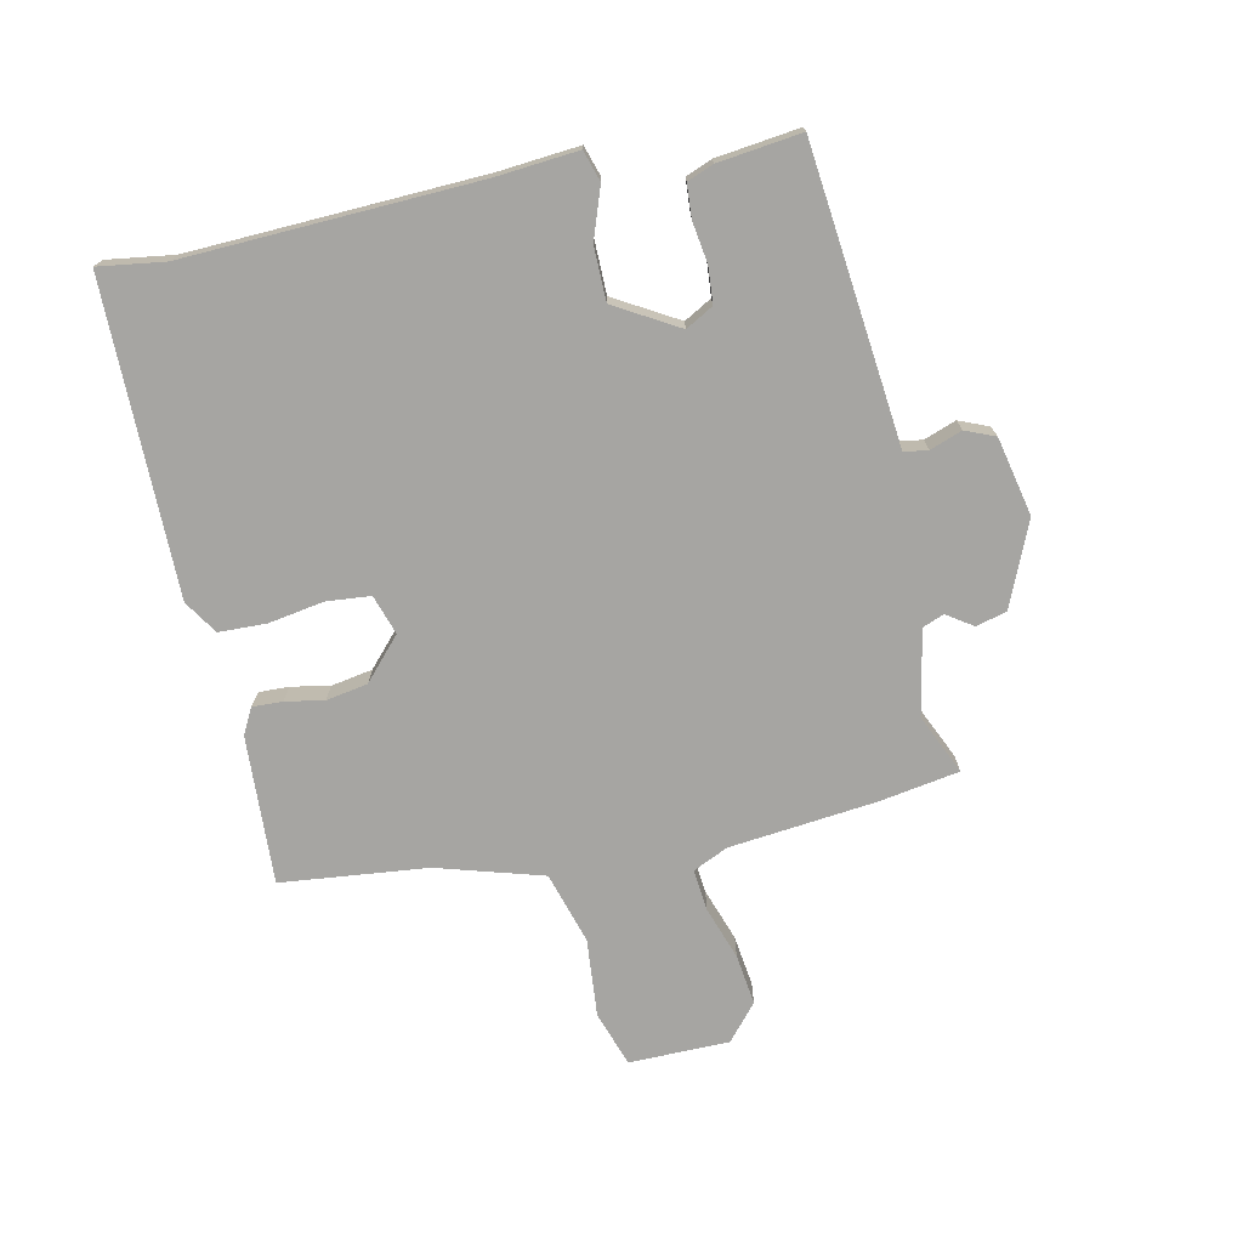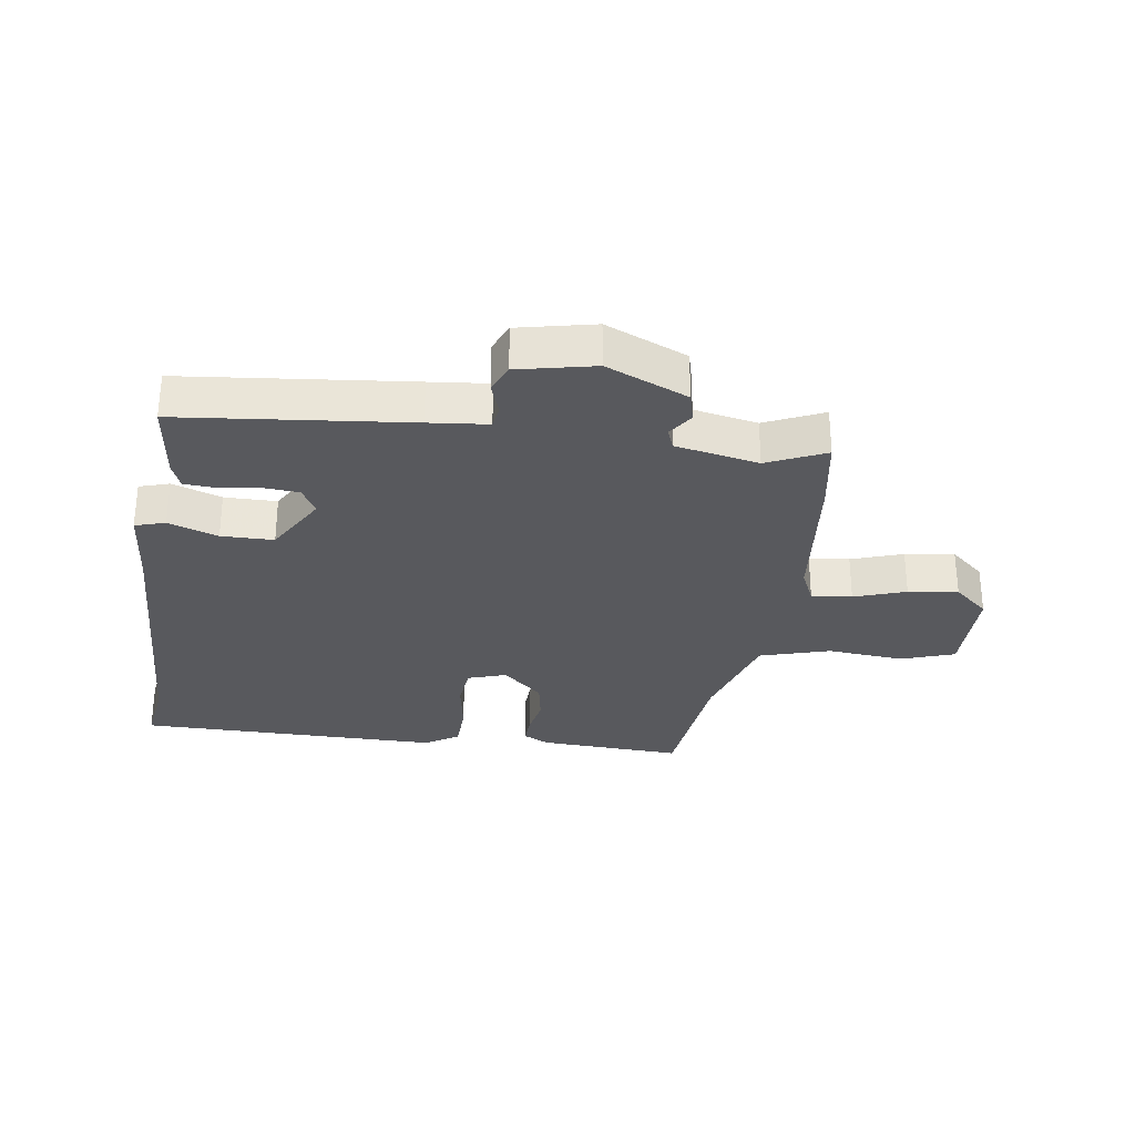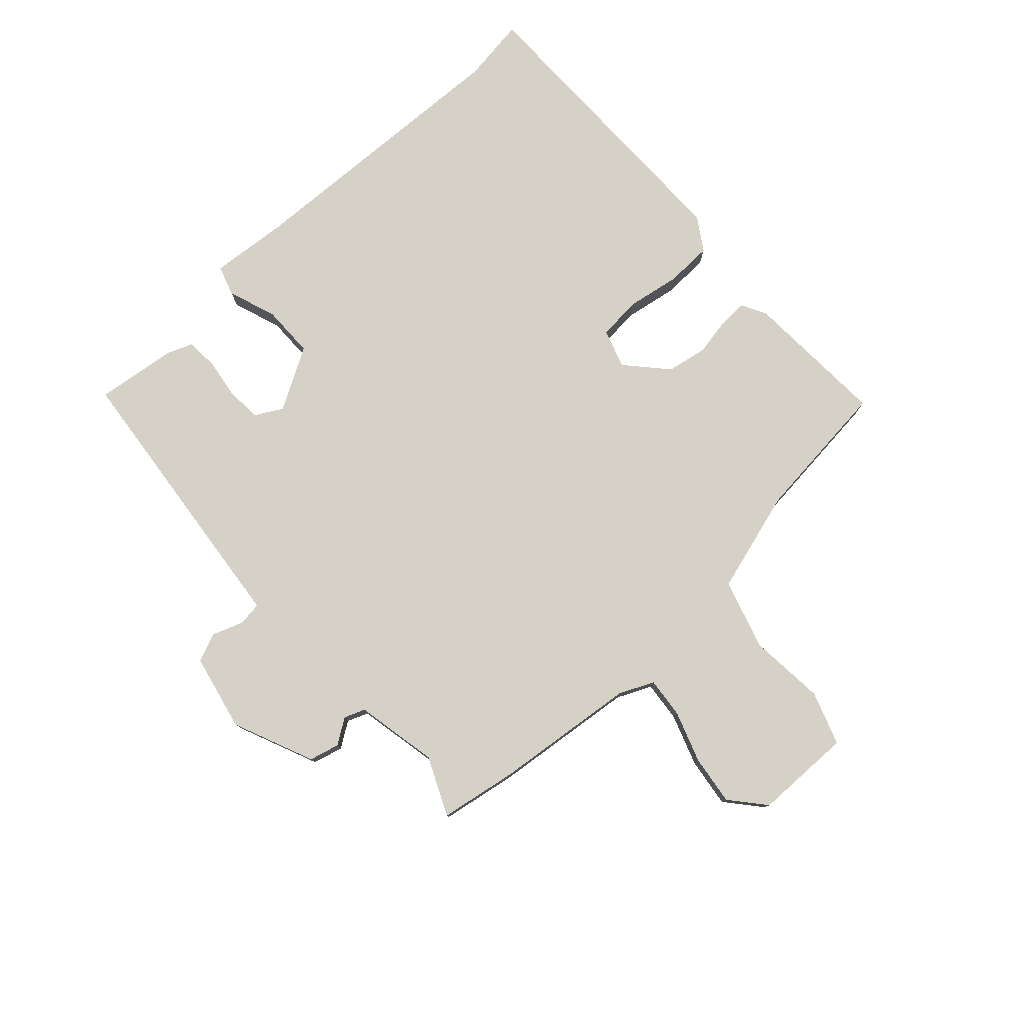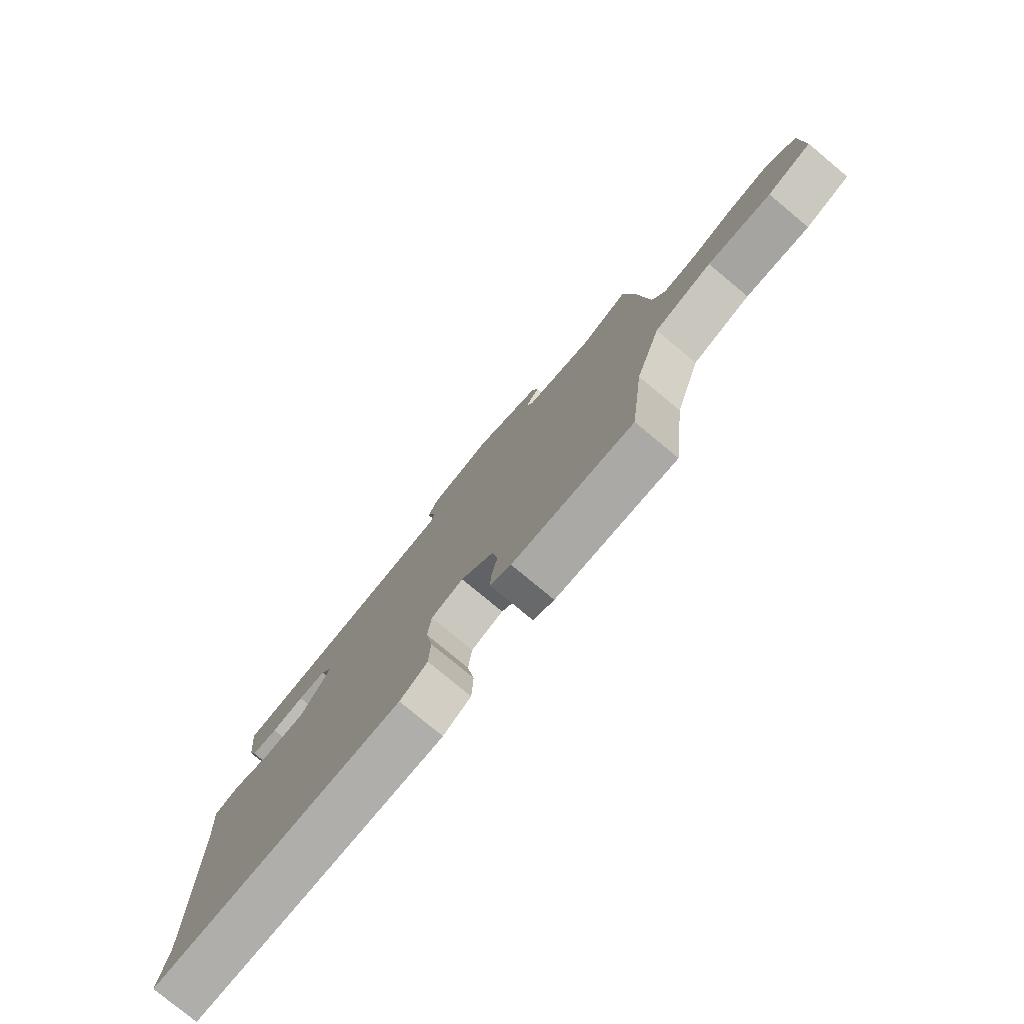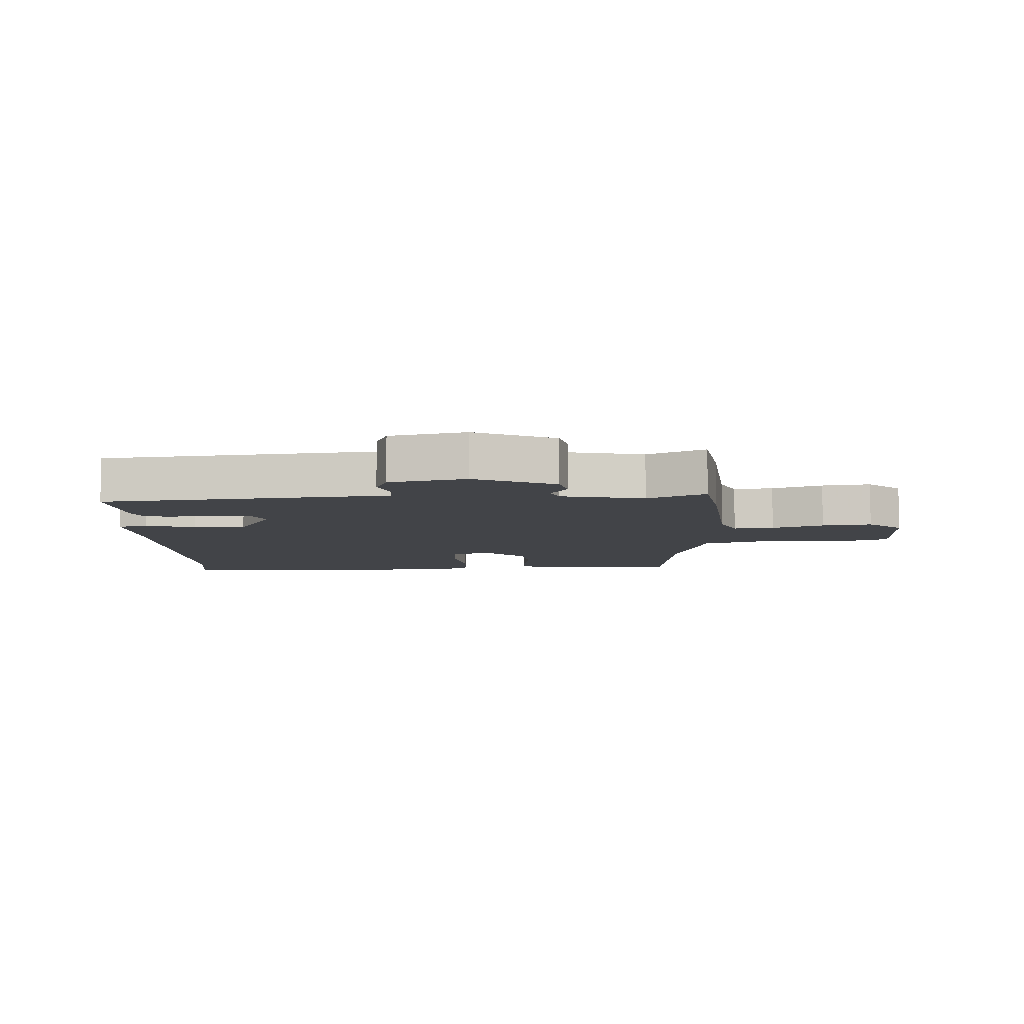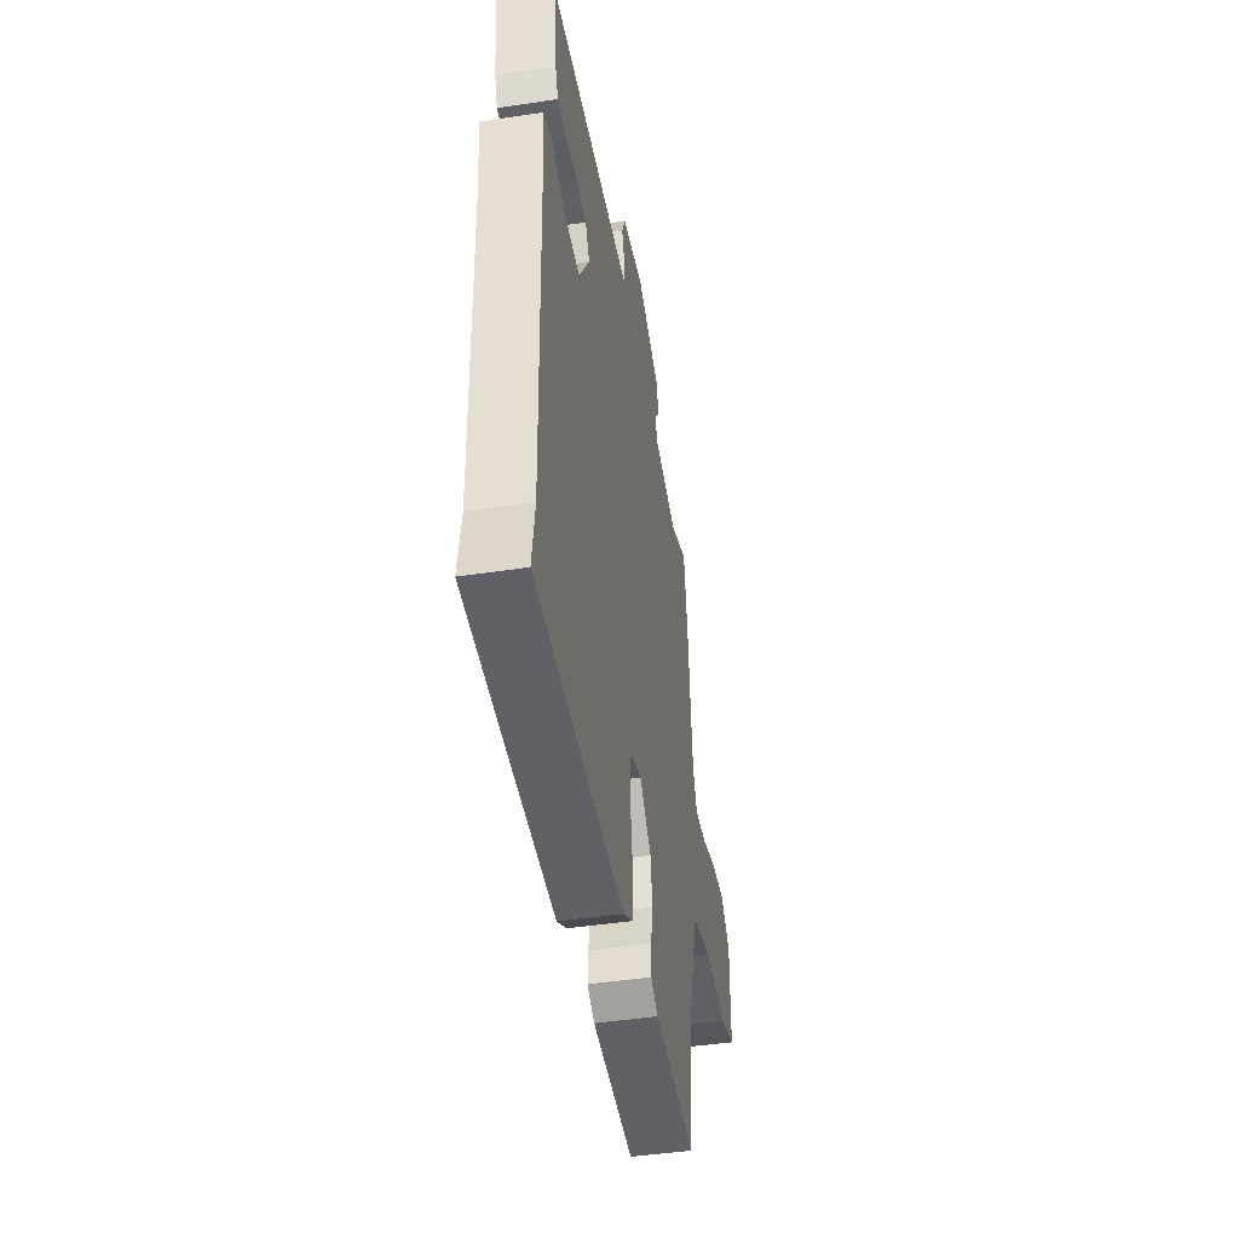
<metadata>
{"format":"obj","ext":"obj","renderer":"f3d","projection":"perspective","resolution":1024,"background":"white","views":[{"elev":-73.6,"azim":-77.4,"up":"+Y"},{"elev":-30.0,"azim":-7.8,"up":"+Y"},{"elev":78.8,"azim":48.1,"up":"+Y"},{"elev":-78.3,"azim":50.3,"up":"+Z"},{"elev":-7.9,"azim":2.7,"up":"+Y"},{"elev":-45.1,"azim":-80.1,"up":"+Z"}]}
</metadata>
<code>
v 0.494 0.07 0.538
v 0.514 0.07 0.412
v 0.537 0.07 0.177
v 0.562 0.07 0.121
v 0.628 0.07 0.127
v 0.712 0.07 0.155
v 0.793 0.07 0.165
v 0.849 0.07 0.116
v 0.849 0.07 -0.043
v 0.762 0.07 -0.072
v 0.637 0.07 -0.06
v 0.523 0.07 -0.093
v 0.472 0.07 -0.26
v 0.445 0.07 -0.493
v 0.21 0.07 -0.479
v 0.169 0.07 -0.457
v 0.171 0.07 -0.409
v 0.183 0.07 -0.348
v 0.172 0.07 -0.282
v 0.107 0.07 -0.222
v 0.044 0.07 -0.242
v 0.037 0.07 -0.312
v 0.051 0.07 -0.4
v 0.048 0.07 -0.476
v -0.006 0.07 -0.51
v -0.501 0.07 -0.504
v -0.485 0.07 -0.399
v -0.499 0.07 0.066
v -0.509 0.07 0.195
v -0.46 0.07 0.21
v -0.38 0.07 0.181
v -0.295 0.07 0.181
v -0.236 0.07 0.281
v -0.26 0.07 0.325
v -0.317 0.07 0.33
v -0.383 0.07 0.321
v -0.435 0.07 0.325
v -0.451 0.07 0.367
v -0.466 0.07 0.499
v -0.094 0.07 0.535
v 0.002 0.07 0.544
v 0.008 0.07 0.582
v -0.01 0.07 0.633
v 0.01 0.07 0.68
v 0.135 0.07 0.706
v 0.267 0.07 0.648
v 0.279 0.07 0.599
v 0.251 0.07 0.558
v 0.264 0.07 0.524
v 0.399 0.07 0.496
v 0.494 0 0.538
v 0.514 0 0.412
v 0.537 0 0.177
v 0.562 0 0.121
v 0.628 0 0.127
v 0.712 0 0.155
v 0.793 0 0.165
v 0.849 0 0.116
v 0.849 0 -0.043
v 0.762 0 -0.072
v 0.637 0 -0.06
v 0.523 0 -0.093
v 0.472 0 -0.26
v 0.445 0 -0.493
v 0.21 0 -0.479
v 0.169 0 -0.457
v 0.171 0 -0.409
v 0.183 0 -0.348
v 0.172 0 -0.282
v 0.107 0 -0.222
v 0.044 0 -0.242
v 0.037 0 -0.312
v 0.051 0 -0.4
v 0.048 0 -0.476
v -0.006 0 -0.51
v -0.501 0 -0.504
v -0.485 0 -0.399
v -0.499 0 0.066
v -0.509 0 0.195
v -0.46 0 0.21
v -0.38 0 0.181
v -0.295 0 0.181
v -0.236 0 0.281
v -0.26 0 0.325
v -0.317 0 0.33
v -0.383 0 0.321
v -0.435 0 0.325
v -0.451 0 0.367
v -0.466 0 0.499
v -0.094 0 0.535
v 0.002 0 0.544
v 0.008 0 0.582
v -0.01 0 0.633
v 0.01 0 0.68
v 0.135 0 0.706
v 0.267 0 0.648
v 0.279 0 0.599
v 0.251 0 0.558
v 0.264 0 0.524
v 0.399 0 0.496
f 45 46 47 48
f 45 48 49
f 42 43 44 45
f 41 42 45 49
f 40 41 49 50
f 38 39 40 50
f 35 36 37 38
f 34 35 38 50
f 28 29 30 31
f 27 28 31 32
f 26 27 32 33
f 22 23 24 25
f 21 22 25 26
f 15 16 17 18
f 13 14 15 18
f 12 13 18 19
f 8 9 10 11
f 8 11 12
f 5 6 7 8
f 4 5 8 12
f 3 4 12 19
f 50 1 2 3
f 33 34 50 3
f 21 26 33 3
f 20 21 3
f 3 19 20
f 98 97 96 95
f 99 98 95
f 95 94 93 92
f 99 95 92 91
f 100 99 91 90
f 100 90 89 88
f 88 87 86 85
f 100 88 85 84
f 81 80 79 78
f 82 81 78 77
f 83 82 77 76
f 75 74 73 72
f 76 75 72 71
f 68 67 66 65
f 68 65 64 63
f 69 68 63 62
f 61 60 59 58
f 62 61 58
f 58 57 56 55
f 62 58 55 54
f 69 62 54 53
f 53 52 51 100
f 53 100 84 83
f 53 83 76 71
f 53 71 70
f 70 69 53
f 1 51 52 2
f 2 52 53 3
f 3 53 54 4
f 4 54 55 5
f 5 55 56 6
f 6 56 57 7
f 7 57 58 8
f 8 58 59 9
f 9 59 60 10
f 10 60 61 11
f 11 61 62 12
f 12 62 63 13
f 13 63 64 14
f 14 64 65 15
f 15 65 66 16
f 16 66 67 17
f 17 67 68 18
f 18 68 69 19
f 19 69 70 20
f 20 70 71 21
f 21 71 72 22
f 22 72 73 23
f 23 73 74 24
f 24 74 75 25
f 25 75 76 26
f 26 76 77 27
f 27 77 78 28
f 28 78 79 29
f 29 79 80 30
f 30 80 81 31
f 31 81 82 32
f 32 82 83 33
f 33 83 84 34
f 34 84 85 35
f 35 85 86 36
f 36 86 87 37
f 37 87 88 38
f 38 88 89 39
f 39 89 90 40
f 40 90 91 41
f 41 91 92 42
f 42 92 93 43
f 43 93 94 44
f 44 94 95 45
f 45 95 96 46
f 46 96 97 47
f 47 97 98 48
f 48 98 99 49
f 49 99 100 50
f 50 100 51 1

</code>
